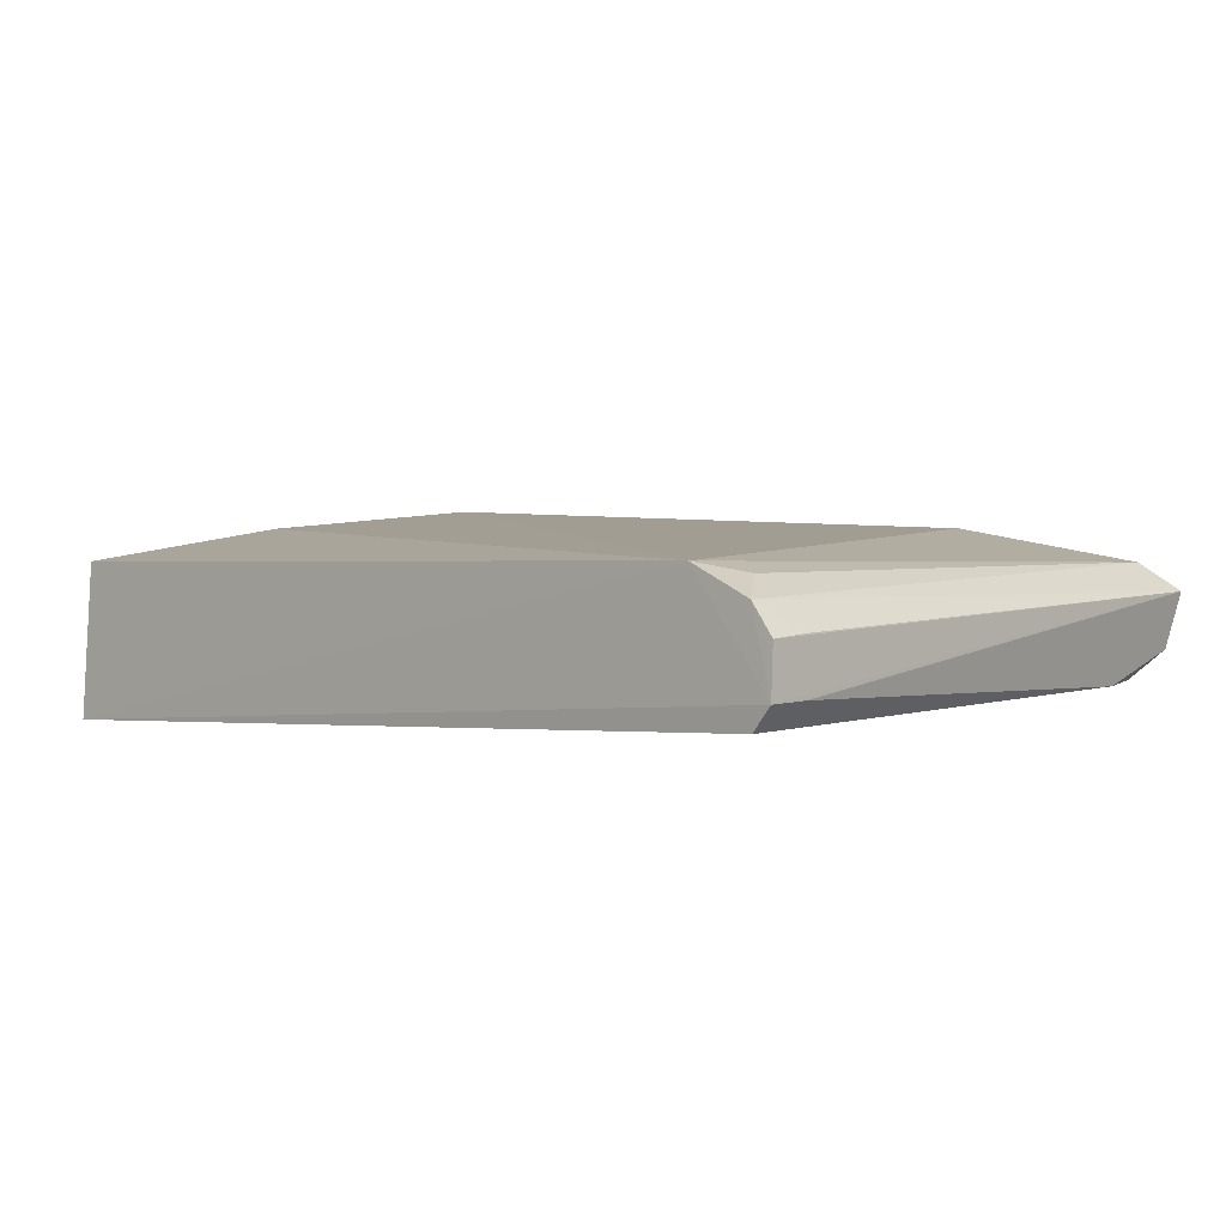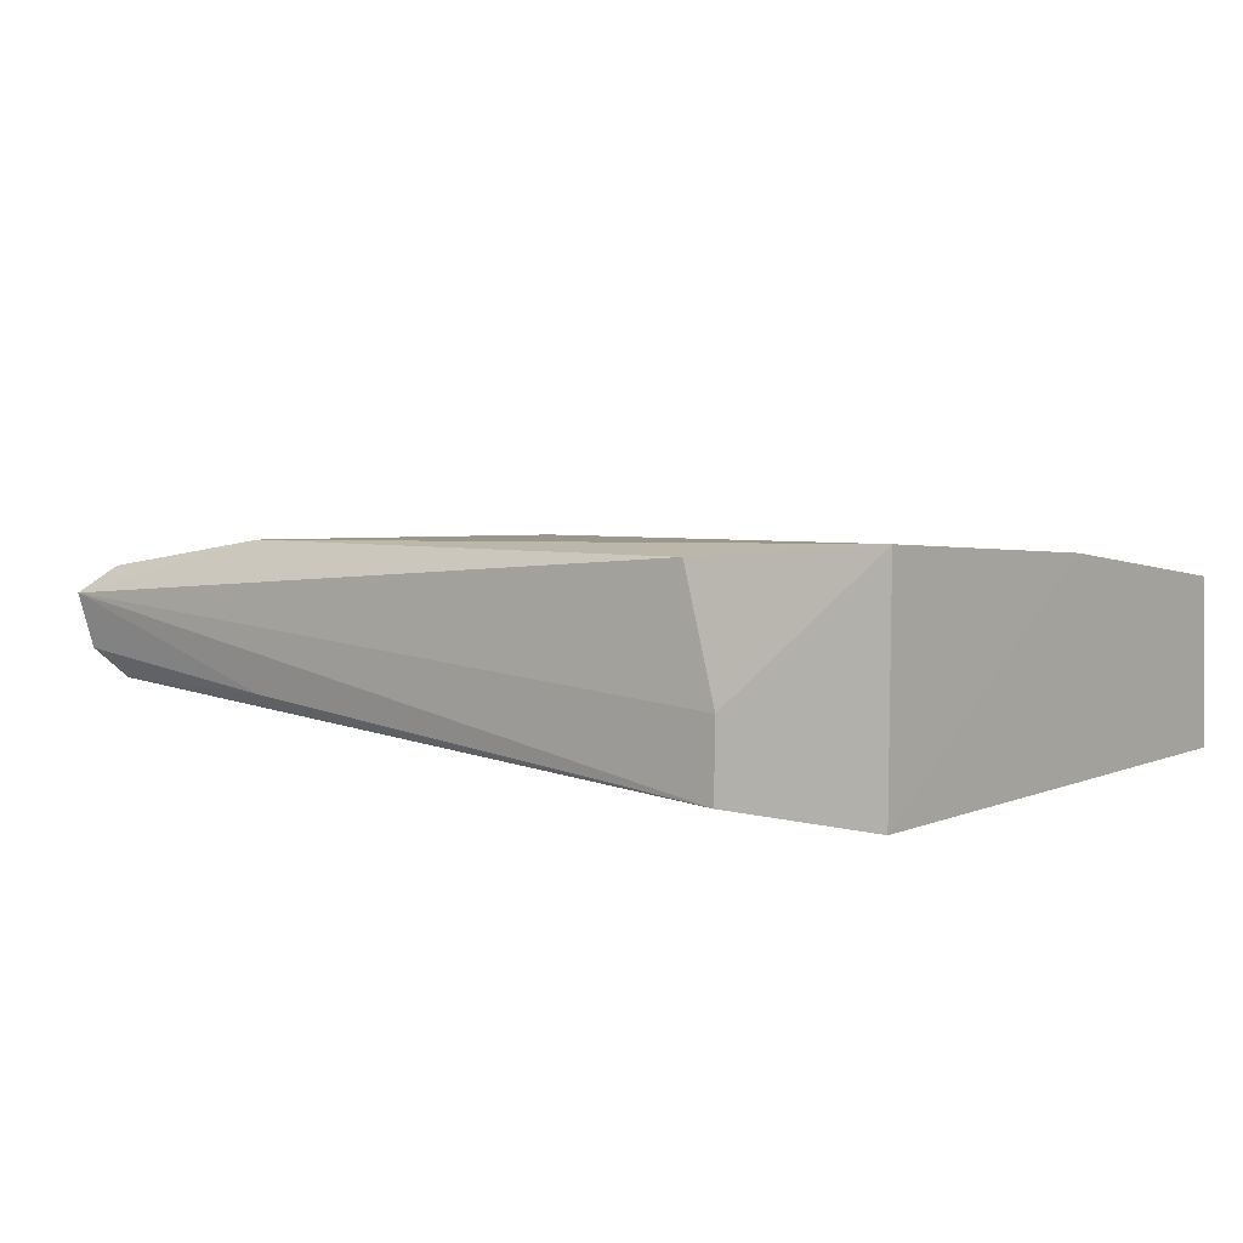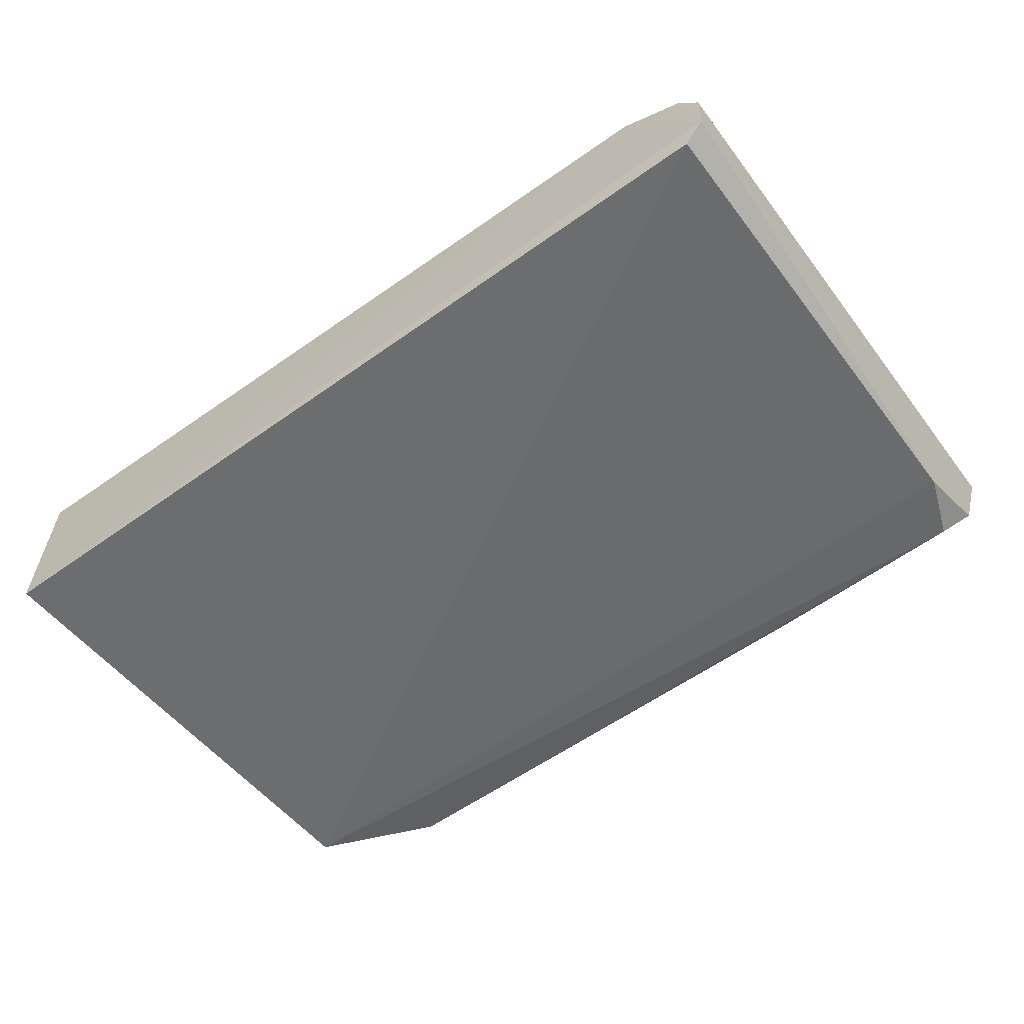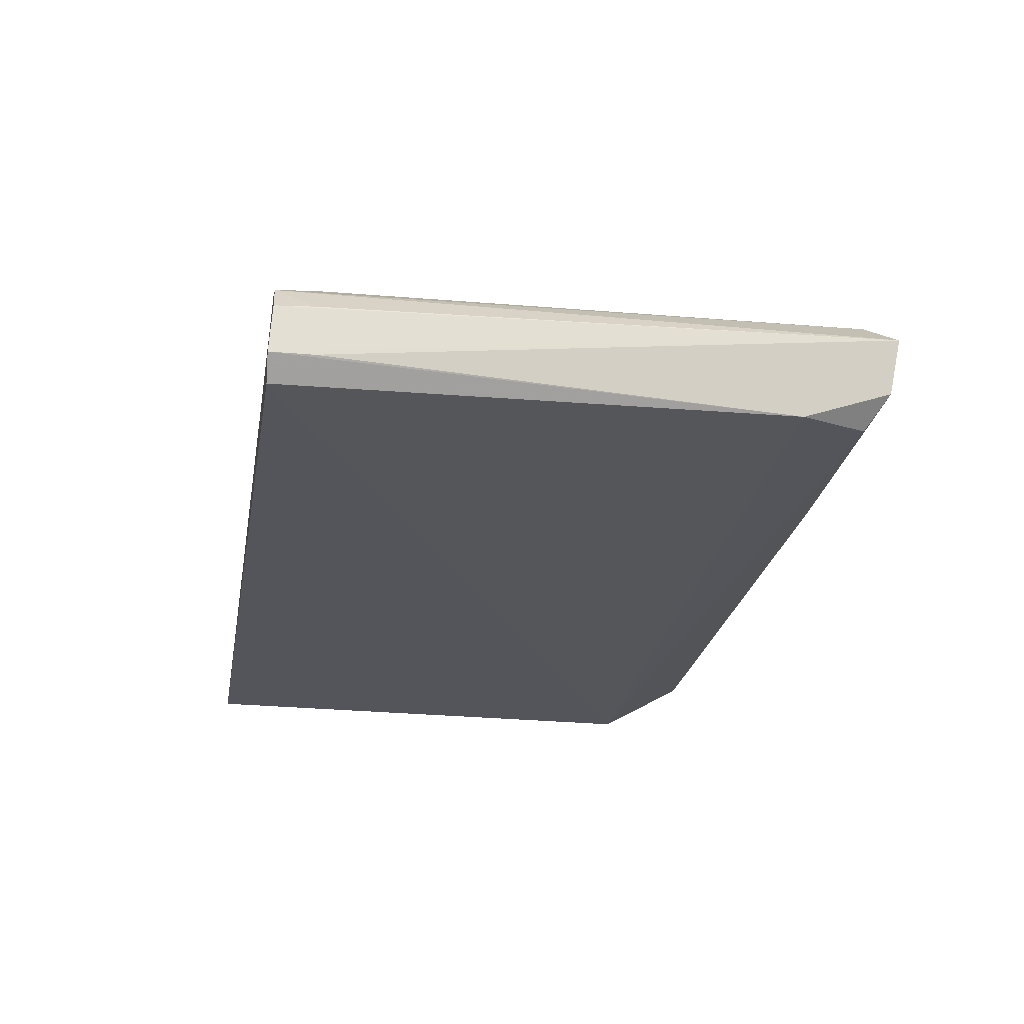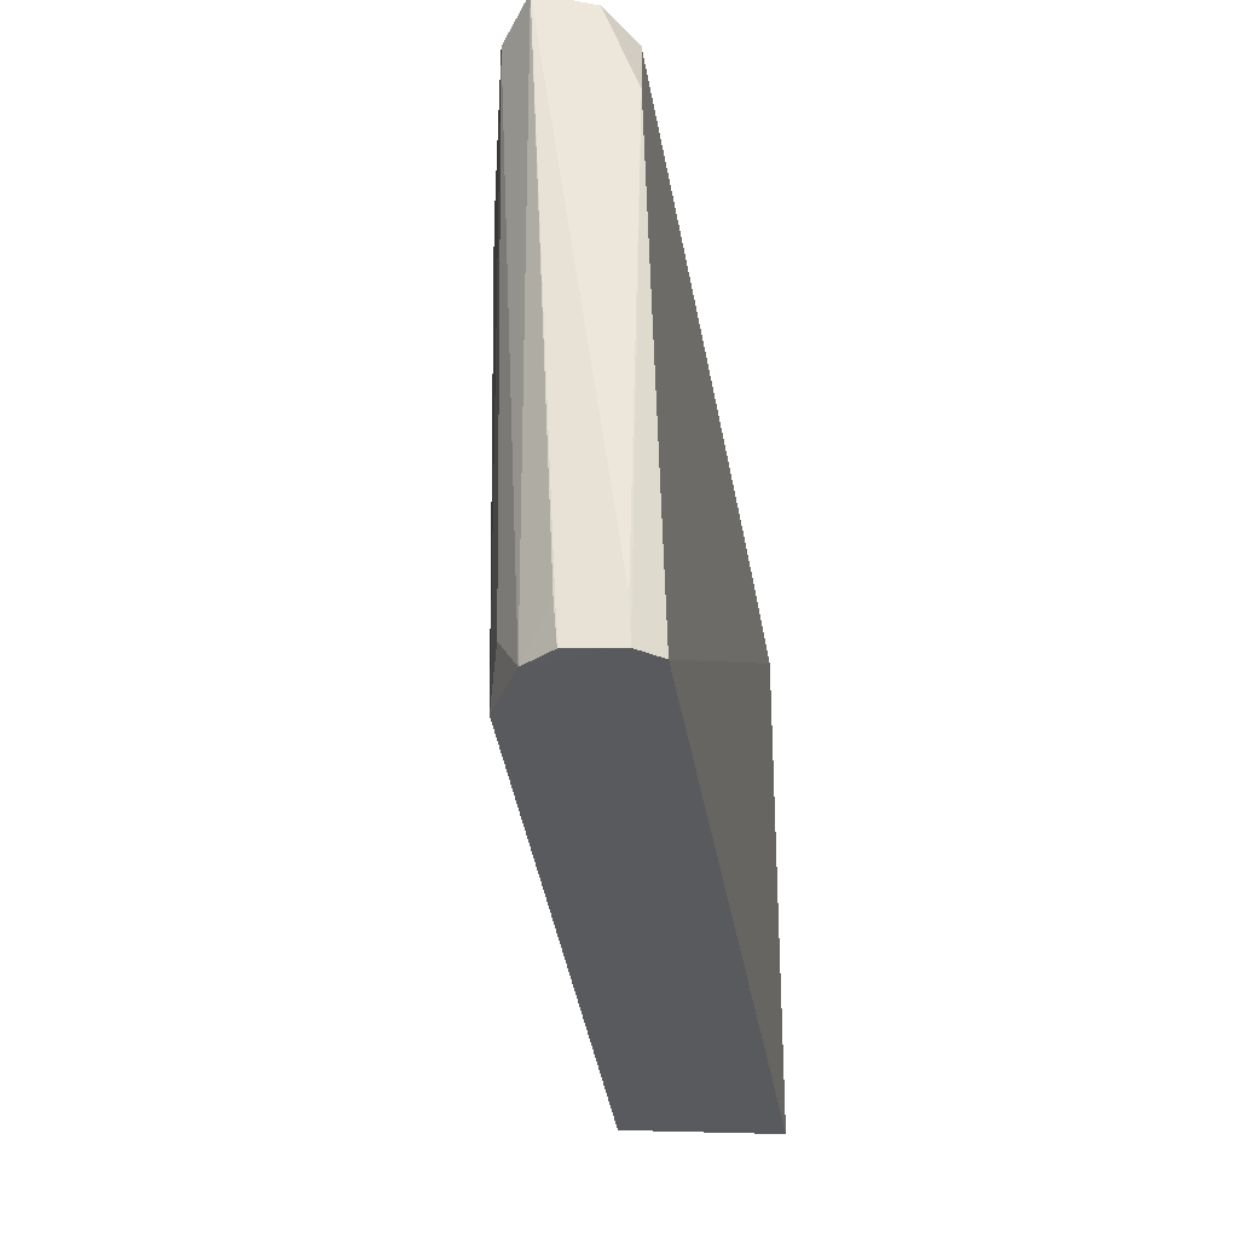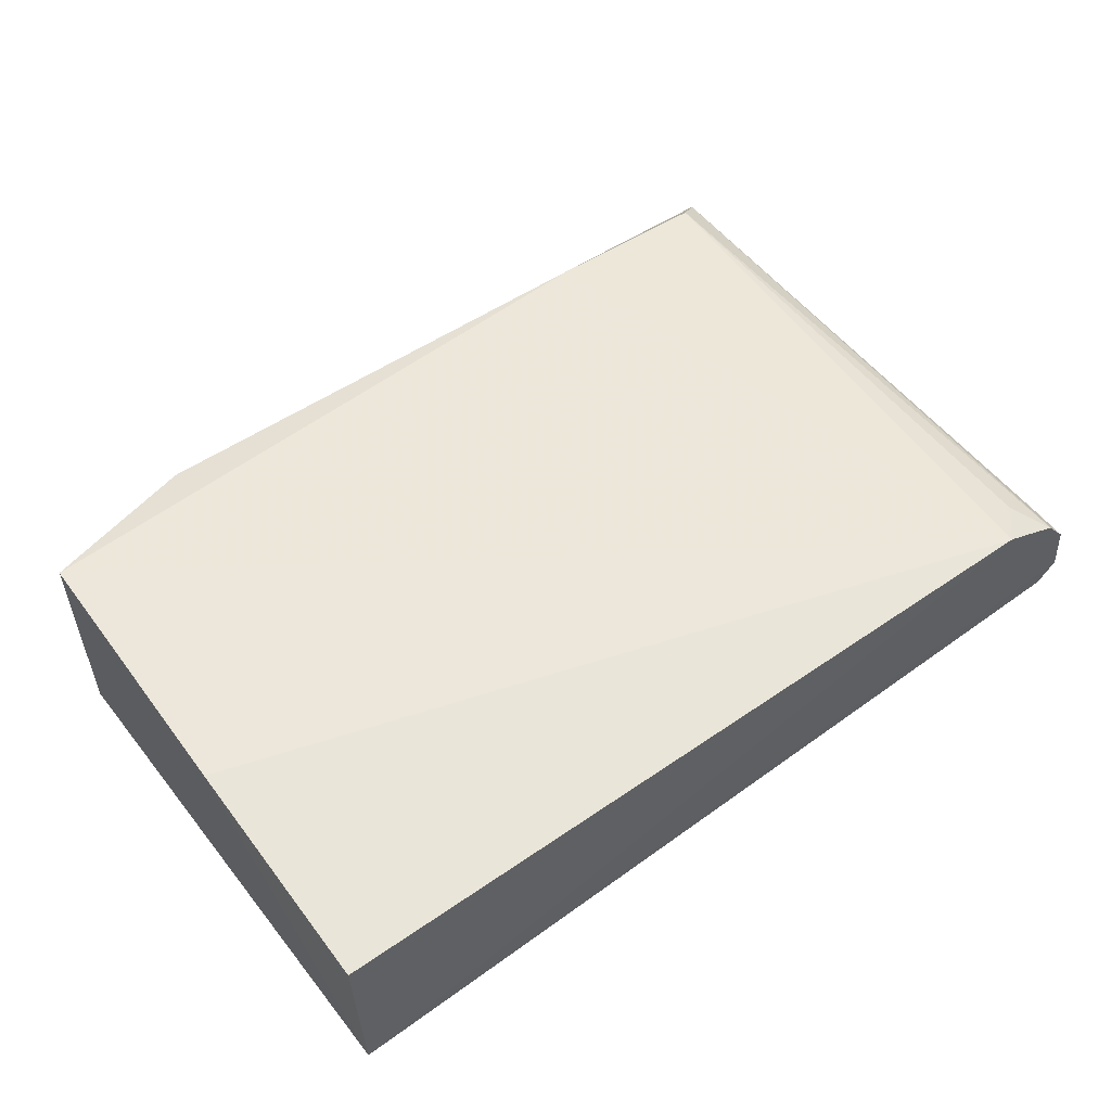
<metadata>
{"format":"obj","ext":"obj","renderer":"f3d","projection":"perspective","resolution":1024,"background":"white","views":[{"elev":1.0,"azim":44.2,"up":"+Z"},{"elev":6.5,"azim":-139.0,"up":"+Z"},{"elev":-52.6,"azim":36.9,"up":"+Z"},{"elev":-23.0,"azim":79.8,"up":"+Z"},{"elev":-31.6,"azim":96.2,"up":"+Y"},{"elev":53.4,"azim":-37.2,"up":"+Z"}]}
</metadata>
<code>
v 0.08047 0.1128 0.01619
v 0.08491 0.06033 0.01096
v 0.07984 0.1123 0.006333
v 0.003098 0.1068 0.001883
v 0.002847 0.08234 0.01963
v 0.08324 0.06017 0.004646
v 0.01383 0.1123 0.003142
v 0.08331 0.1149 0.01376
v 0.07722 0.06054 0.01611
v 0.08216 0.1061 0.006117
v 0.003094 0.06034 0.001977
v 0.003048 0.1068 0.02175
v 0.0829 0.06043 0.01353
v 0.08229 0.1141 0.008935
v 0.08486 0.06385 0.006781
v 0.003051 0.06128 0.01636
v 0.08498 0.06006 0.00666
v 0.01755 0.1113 0.02037
v 0.06346 0.1111 0.01924
v 0.08478 0.06387 0.01126
v 0.08032 0.06385 0.01525
v 0.06056 0.1136 0.006774
v 0.01385 0.1122 0.009789
f 7 3 4
f 10 6 4
f 10 4 3
f 11 5 4
f 11 4 6
f 12 5 9
f 12 7 4
f 12 4 5
f 13 8 1
f 14 10 3
f 15 14 8
f 15 10 14
f 16 11 9
f 16 9 5
f 16 5 11
f 17 11 6
f 17 9 11
f 17 13 9
f 17 2 13
f 17 6 10
f 17 10 15
f 17 15 8
f 17 8 2
f 19 12 9
f 19 9 1
f 19 18 12
f 19 1 8
f 19 8 18
f 20 13 2
f 20 2 8
f 20 8 13
f 21 13 1
f 21 1 9
f 21 9 13
f 22 14 3
f 22 3 7
f 22 7 8
f 22 8 14
f 23 18 8
f 23 8 7
f 23 7 12
f 23 12 18

</code>
